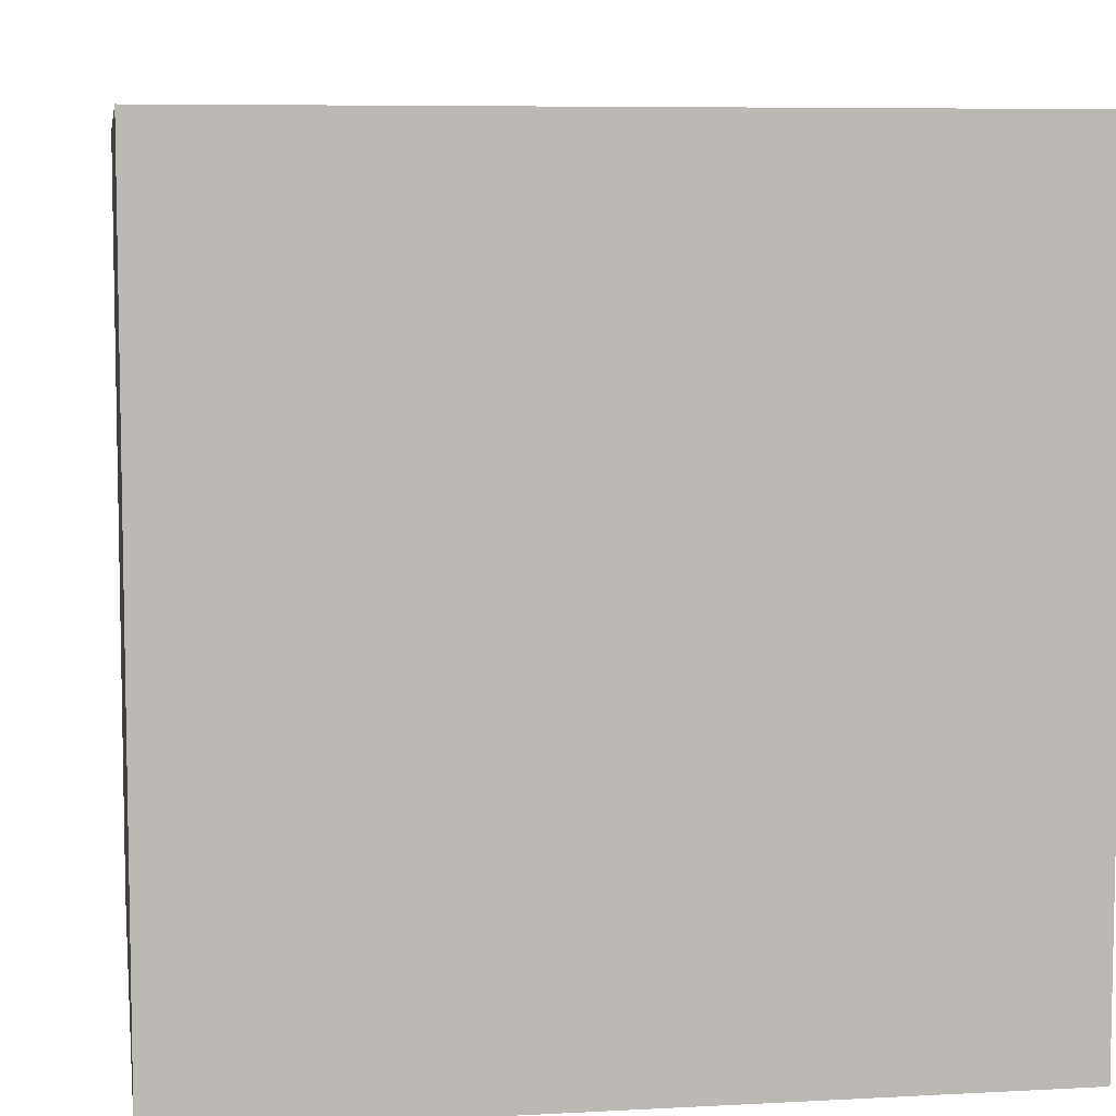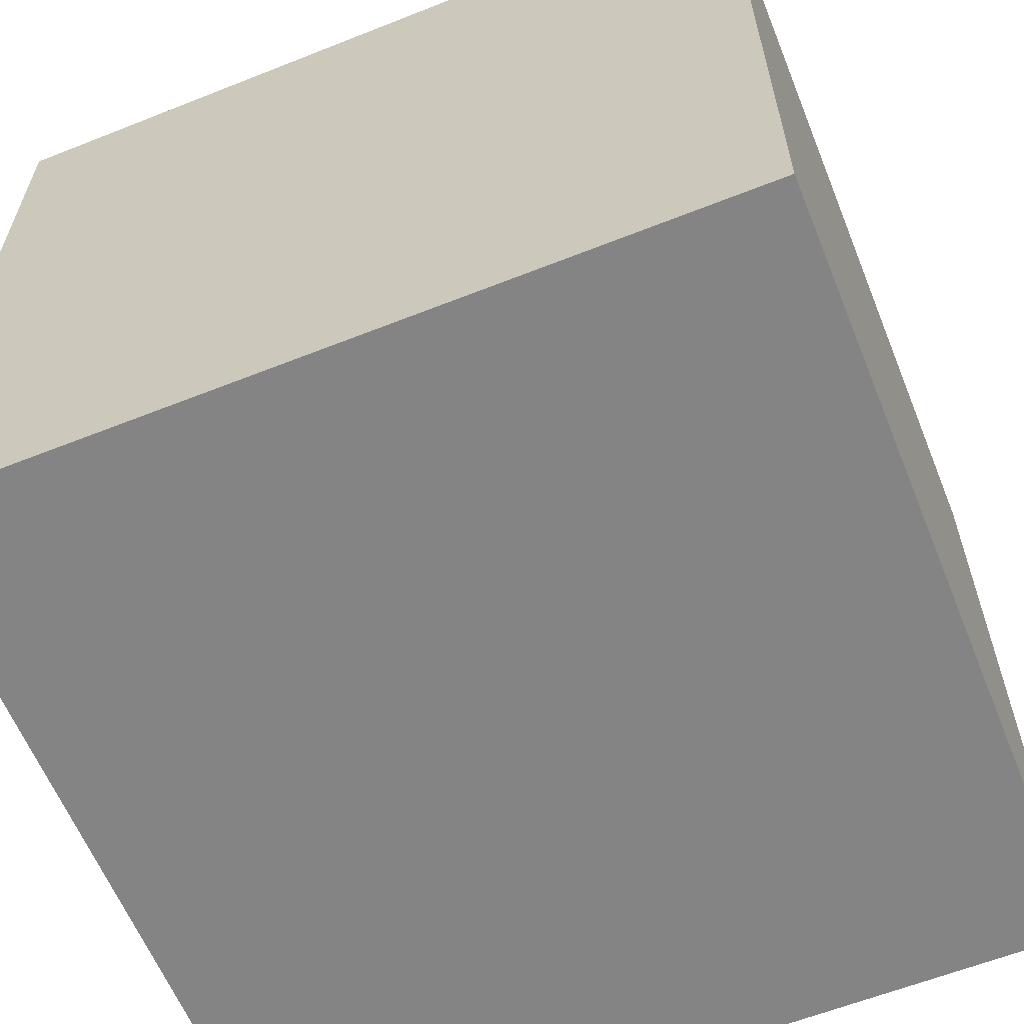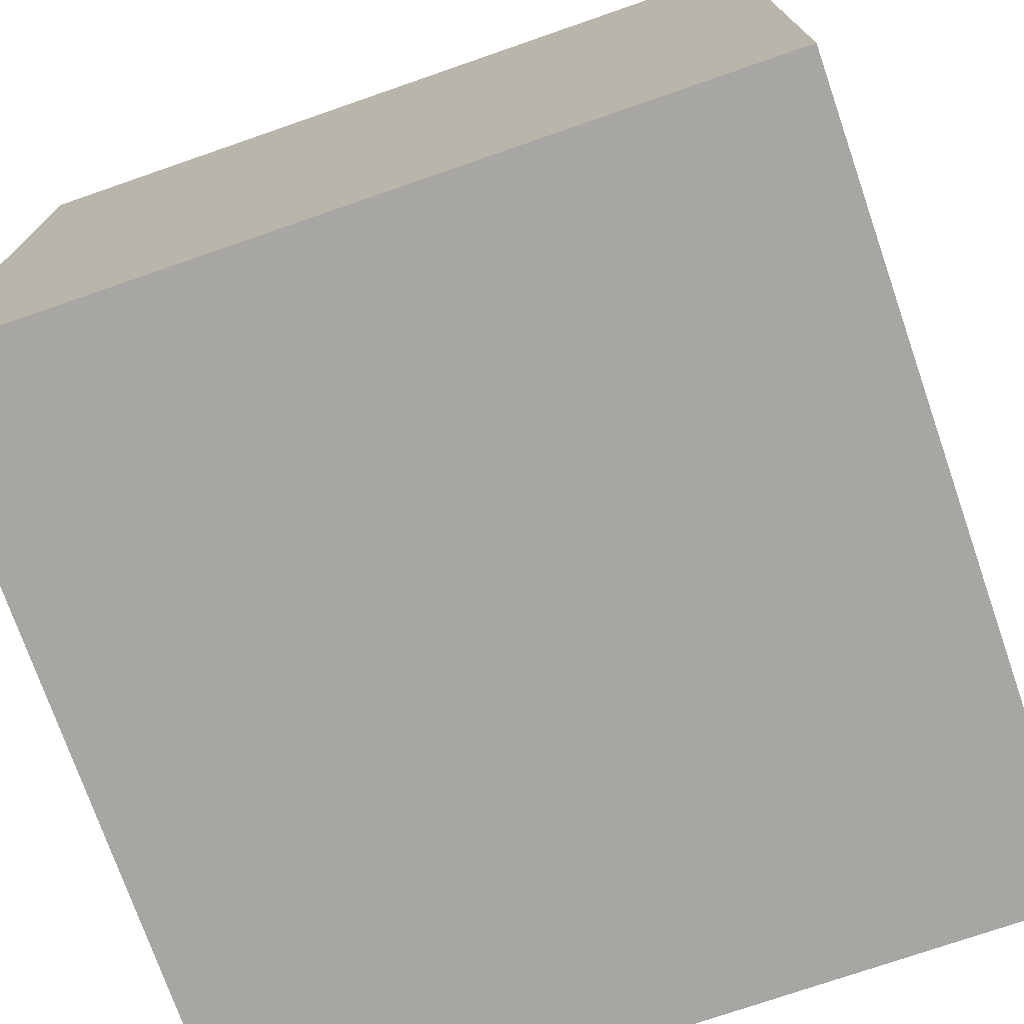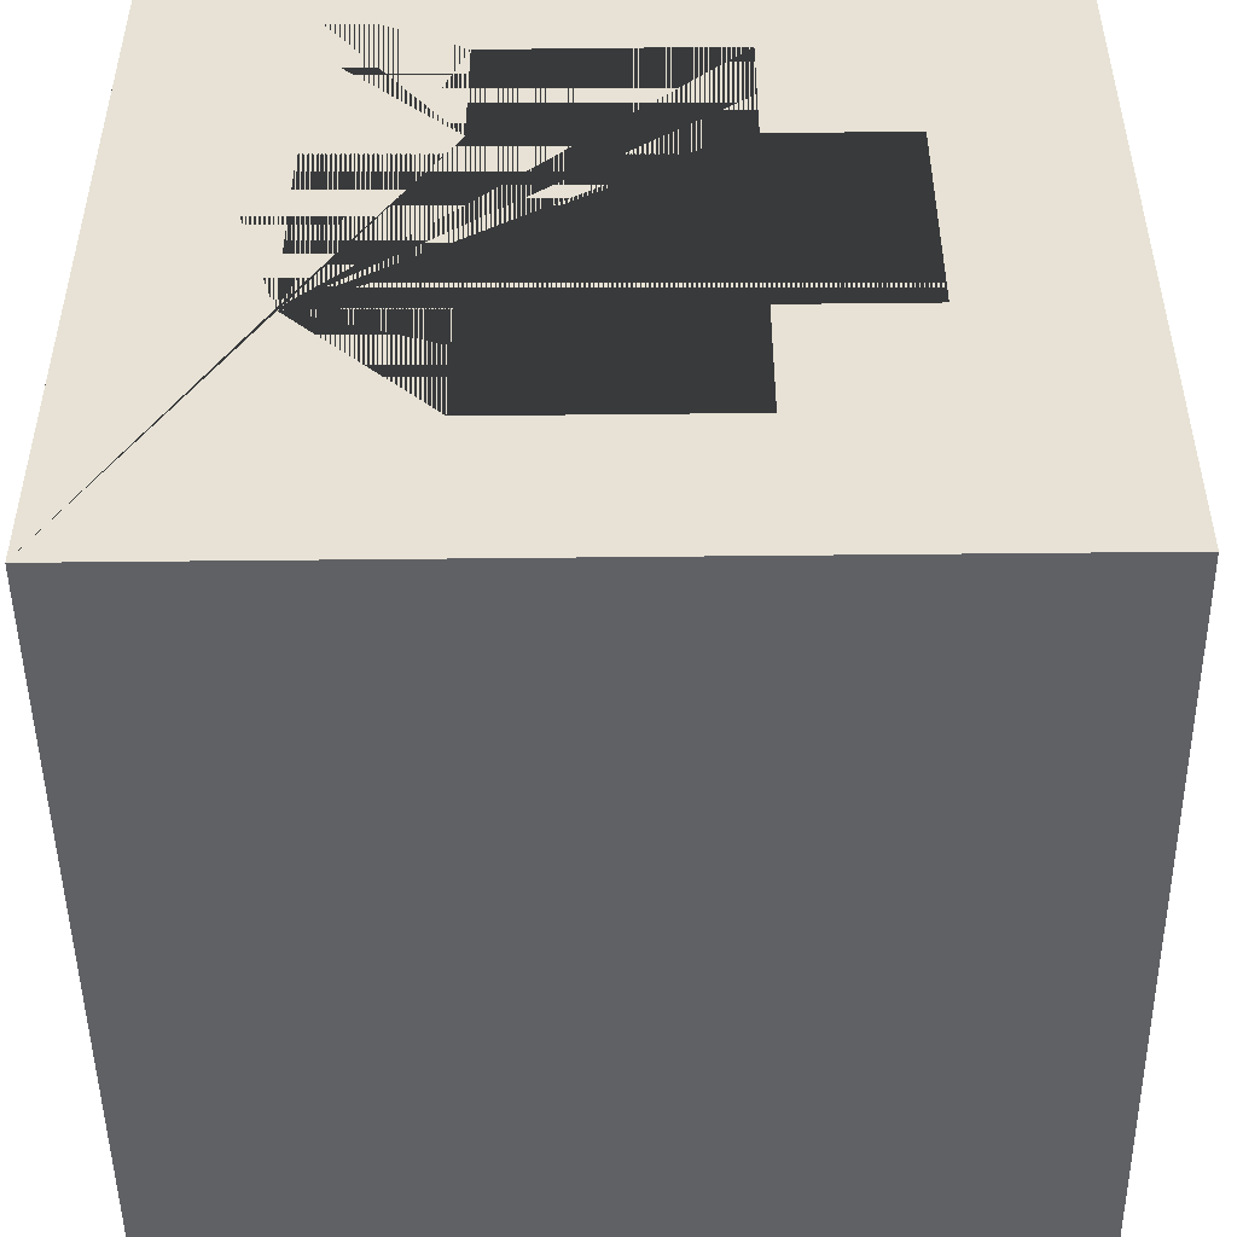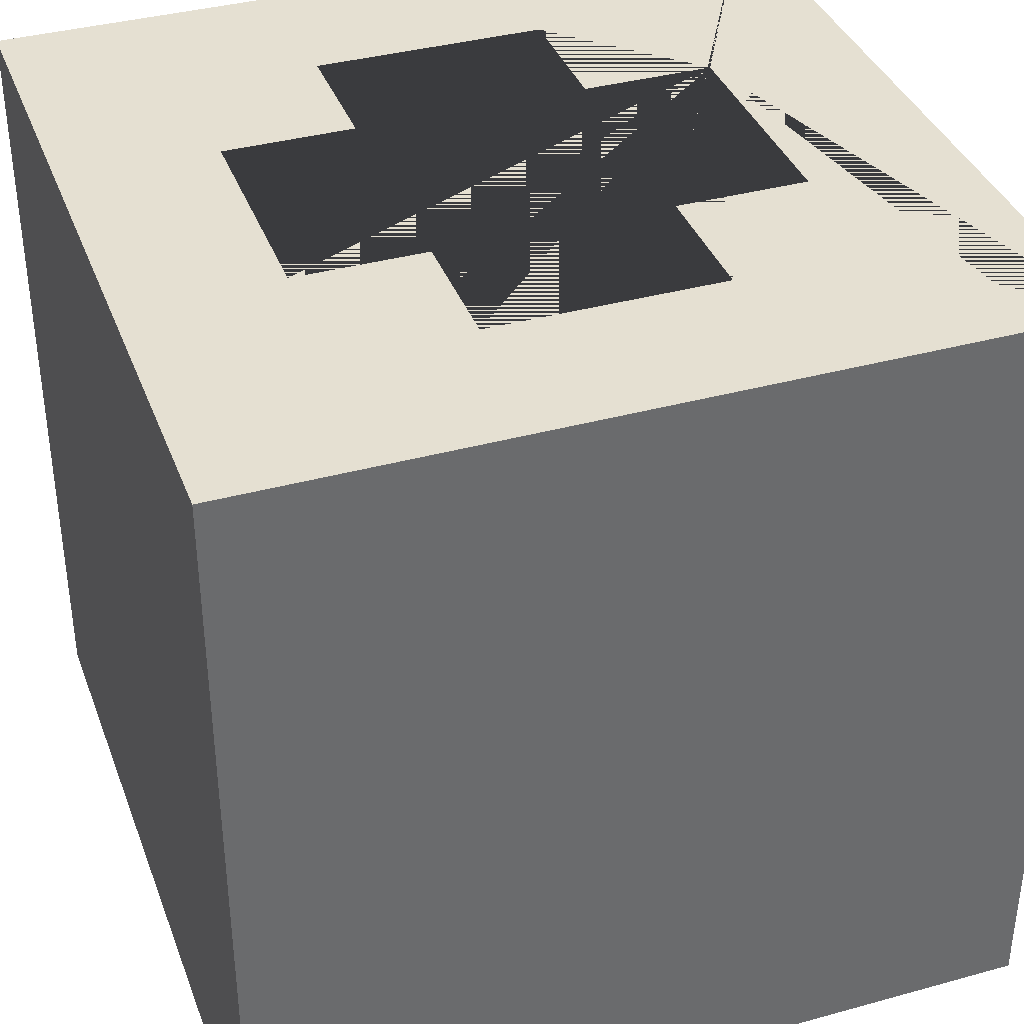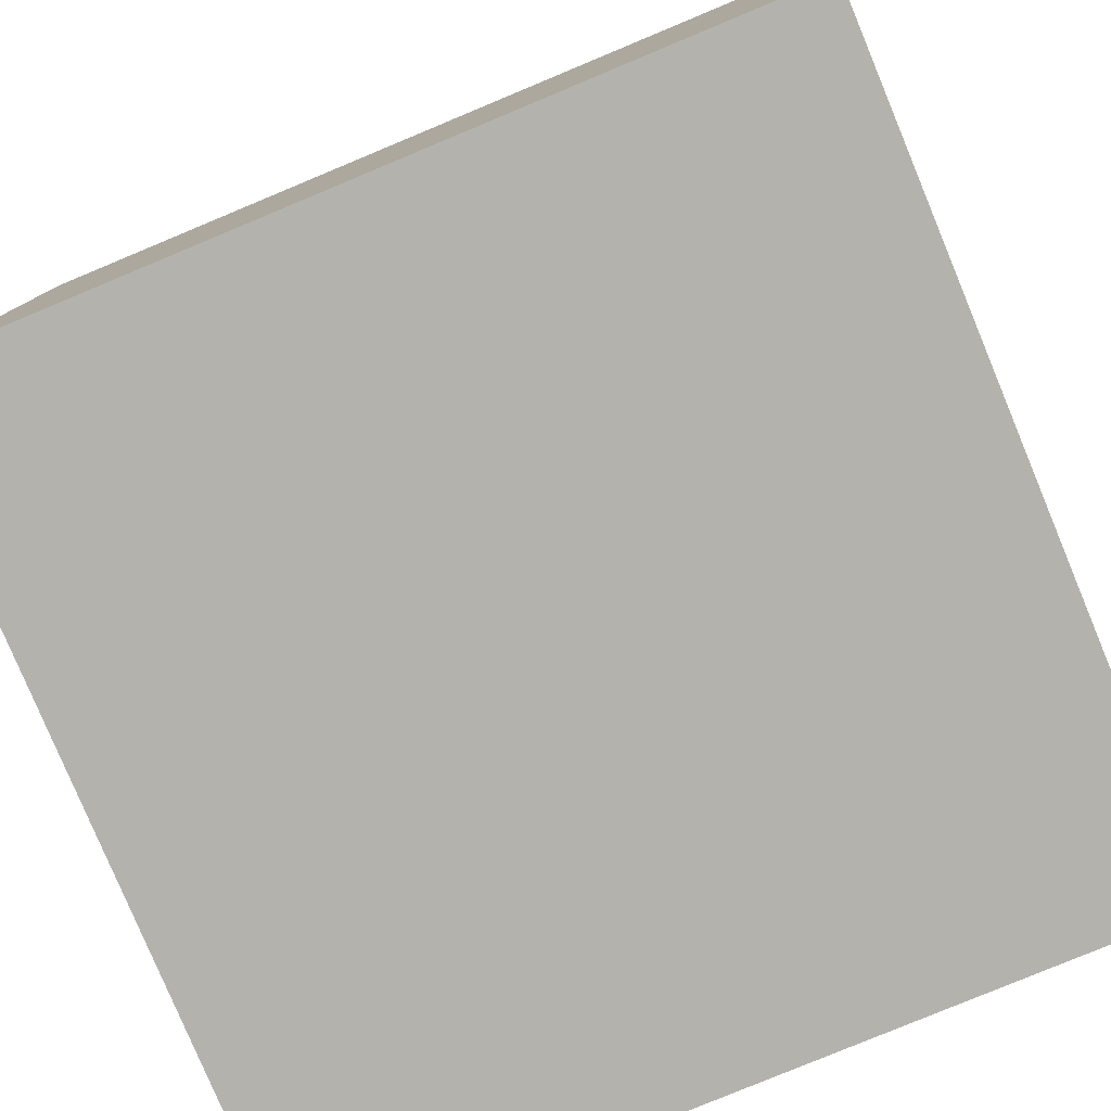
<metadata>
{"format":"obj","ext":"obj","renderer":"f3d","projection":"perspective","resolution":1024,"background":"white","views":[{"elev":7.0,"azim":171.1,"up":"+Y"},{"elev":-61.3,"azim":22.0,"up":"+Y"},{"elev":-74.2,"azim":-160.9,"up":"+Y"},{"elev":-49.1,"azim":-179.3,"up":"+Z"},{"elev":37.6,"azim":-19.4,"up":"+Y"},{"elev":-79.6,"azim":-67.4,"up":"+Z"}]}
</metadata>
<code>
o Bottle_Cube
v -0.038 -0.038 0.038
v -0.02328 0.0114 0.01093
v -0.038 0.038 0.038
v -0.01093 0.0114 0.02328
v -0.038 -0.038 -0.038
v -0.038 0.038 -0.038
v 0.038 -0.038 0.038
v -0.02328 0.0114 -0.01093
v 0.038 0.038 0.038
v -0.01093 0.0114 -0.02328
v 0.038 -0.038 -0.038
v 0.038 0.038 -0.038
v 0.02328 0.0114 0.01093
v 0.01093 0.0114 0.02328
v 0.02328 0.0114 -0.01093
v 0.01093 0.0114 -0.02328
v -0.01093 0.0114 -0.01093
v 0.01093 0.0114 -0.01093
v -0.01093 0.0114 0.01093
v 0.01093 0.0114 0.01093
v -0.01093 0.0114 -0.005128
v 0.01093 0.0114 0.005128
v -0.02328 0.038 0.01093
v -0.01093 0.038 0.01093
v -0.02328 0.038 -0.01093
v -0.01093 0.038 -0.02328
v 0.01093 0.038 -0.01093
v 0.01093 0.038 -0.02328
v -0.01093 0.038 -0.01093
v -0.01093 0.038 0.02328
v 0.01093 0.038 0.02328
v 0.01093 0.038 0.01093
v 0.02328 0.038 -0.01093
v 0.02328 0.038 0.01093
f 1 3 6 5
f 5 6 12 11
f 11 12 9 7
f 7 9 3 1
f 5 11 7 1
f 33 12 6 3 9 31 30 24 23 25 29 26 28 27
f 32 31 9 12 33 34
f 23 2 8 25
f 27 18 15 33
f 25 8 17 29
f 15 13 34 33
f 19 2 23 24
f 13 20 32 34
f 13 15 18 22 20
f 8 2 19 21 17
f 17 21 22 18
f 20 22 21 19
f 29 17 10 26
f 30 4 19 24
f 26 10 16 28
f 20 14 31 32
f 16 18 27 28
f 14 4 30 31
f 20 19 4 14
f 17 18 16 10

</code>
